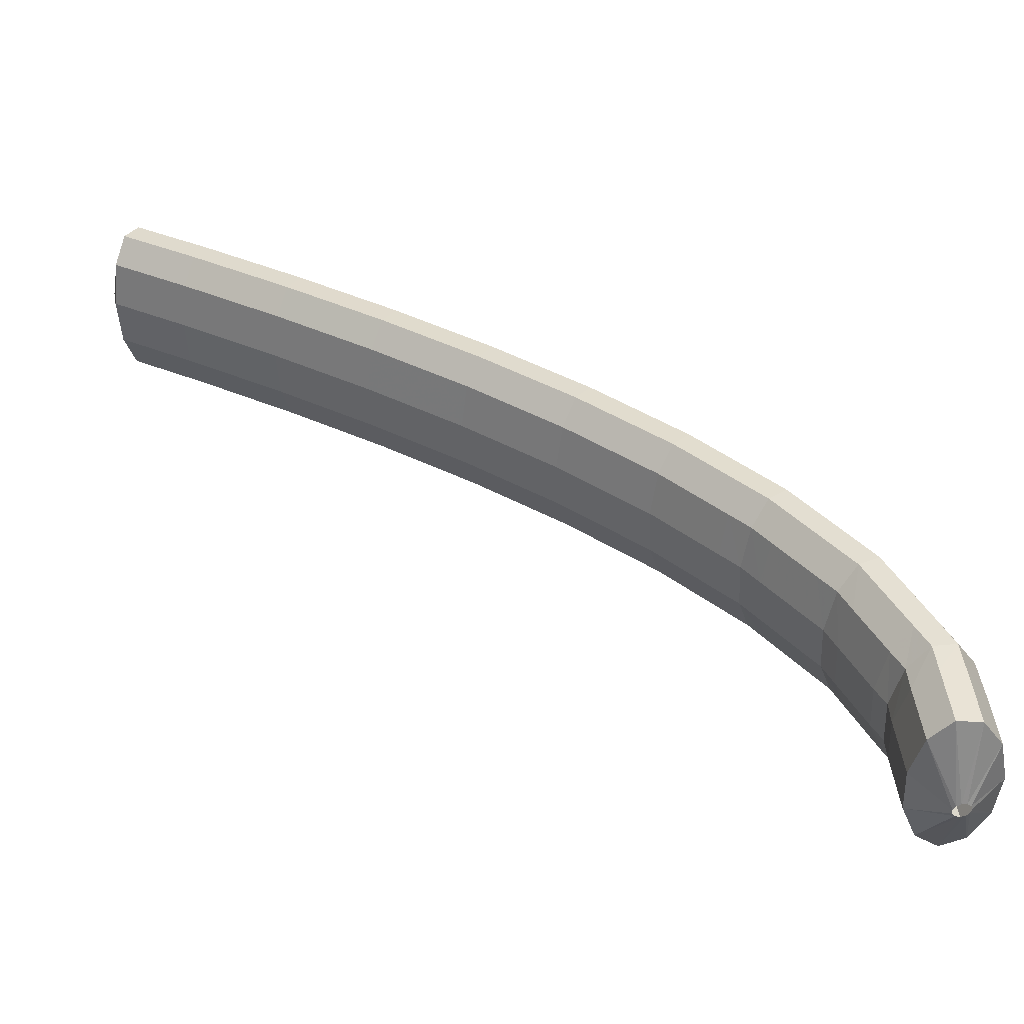
<metadata>
{"format":"obj","ext":"obj","renderer":"f3d","projection":"perspective","resolution":1024,"background":"white","views":[{"elev":-39.6,"azim":73.7,"up":"+Z"}]}
</metadata>
<code>
g tube1
v 128.1 154.6 125.9
v 127.9 154.6 125.9
v 127.6 154.5 125.8
v 127.5 154.2 125.8
v 127.5 154 125.8
v 127.7 153.7 125.8
v 128 153.6 125.8
v 128.2 153.7 125.8
v 128.4 153.9 125.9
v 128.5 154.2 125.9
v 128.4 154.5 125.9
v 128.1 154.6 125.9
v 128.6 156.4 127.7
v 125.9 156.9 127.5
v 123.9 156.5 127.2
v 123 155.3 127
v 123.7 153.7 126.9
v 125.7 152.2 127
v 128.4 151.3 127.2
v 130.9 151.2 127.4
v 132.4 152.1 127.7
v 132.4 153.5 127.8
v 131 155.1 127.8
v 128.6 156.4 127.7
v 128.4 156.2 129.2
v 125.8 156.7 129
v 123.7 156.3 128.7
v 122.9 155.1 128.5
v 123.6 153.5 128.5
v 125.6 152.1 128.5
v 128.2 151.1 128.7
v 130.7 151.1 129
v 132.2 151.9 129.2
v 132.3 153.4 129.4
v 130.9 155 129.4
v 128.4 156.2 129.2
v 128.3 156.1 130.8
v 125.6 156.6 130.5
v 123.5 156.2 130.3
v 122.7 155 130.1
v 123.4 153.4 130
v 125.4 151.9 130.1
v 128.1 151 130.3
v 130.5 150.9 130.5
v 132 151.8 130.8
v 132.1 153.2 130.9
v 130.7 154.8 130.9
v 128.3 156.1 130.8
v 128 155.8 132.8
v 125.4 156.3 132.5
v 123.3 156 132
v 122.6 154.8 131.5
v 123.3 153.3 131.2
v 125.3 151.8 131.2
v 128 150.9 131.4
v 130.4 150.9 131.8
v 131.9 151.6 132.2
v 131.9 153 132.6
v 130.5 154.6 132.8
v 128 155.8 132.8
v 127.6 155 134.6
v 125 155.5 134.2
v 123 155.2 133.6
v 122.2 154.2 132.9
v 123 152.7 132.3
v 125.1 151.3 132.1
v 127.7 150.4 132.3
v 130.1 150.3 132.9
v 131.6 151 133.6
v 131.5 152.3 134.2
v 130.1 153.8 134.6
v 127.6 155 134.6
v 127.3 154.3 135.9
v 124.6 154.8 135.6
v 122.6 154.5 134.9
v 121.9 153.5 134.2
v 122.7 152.1 133.7
v 124.7 150.6 133.5
v 127.4 149.7 133.7
v 129.8 149.6 134.2
v 131.2 150.3 134.9
v 131.2 151.6 135.6
v 129.7 153.1 135.9
v 127.3 154.3 135.9
v 126.9 153.6 137.3
v 124.3 154.2 136.9
v 122.3 153.9 136.3
v 121.6 152.8 135.6
v 122.3 151.4 135.1
v 124.4 150 134.9
v 127 149 135.1
v 129.5 148.9 135.6
v 130.9 149.6 136.3
v 130.9 150.9 136.9
v 129.4 152.4 137.3
v 126.9 153.6 137.3
v 126.5 152.8 138.9
v 123.9 153.4 138.5
v 121.9 153.1 137.8
v 121.2 152.2 136.9
v 122 150.8 136.3
v 124.1 149.4 136
v 126.8 148.5 136.2
v 129.2 148.3 136.8
v 130.6 149 137.6
v 130.5 150.2 138.4
v 129 151.6 138.9
v 126.5 152.8 138.9
v 126.1 151.7 140.3
v 123.4 152.3 139.9
v 121.5 152.1 139
v 120.8 151.2 138.1
v 121.7 149.9 137.3
v 123.8 148.6 137
v 126.4 147.7 137.2
v 128.8 147.5 137.9
v 130.2 148 138.8
v 130.1 149.2 139.7
v 128.5 150.5 140.2
v 126.1 151.7 140.3
v 125.7 150.8 141.5
v 123 151.3 141
v 121.1 151.2 140.2
v 120.4 150.3 139.3
v 121.3 149 138.5
v 123.3 147.7 138.2
v 126 146.7 138.4
v 128.4 146.5 139
v 129.7 147.1 140
v 129.6 148.2 140.8
v 128.1 149.6 141.4
v 125.7 150.8 141.5
v 125.2 149.8 142.7
v 122.6 150.4 142.2
v 120.7 150.2 141.4
v 120 149.3 140.4
v 120.8 148 139.7
v 122.9 146.7 139.4
v 125.6 145.8 139.6
v 128 145.6 140.2
v 129.3 146.1 141.1
v 129.2 147.3 142
v 127.7 148.6 142.6
v 125.2 149.8 142.7
v 124.8 148.8 144
v 122.2 149.4 143.5
v 120.2 149.2 142.6
v 119.6 148.4 141.6
v 120.5 147.1 140.8
v 122.5 145.9 140.4
v 125.2 144.9 140.6
v 127.6 144.7 141.3
v 128.9 145.2 142.3
v 128.8 146.3 143.3
v 127.3 147.6 143.9
v 124.8 148.8 144
v 124.3 147.6 145.1
v 121.7 148.2 144.6
v 119.7 148.1 143.7
v 119.1 147.3 142.6
v 120 146.1 141.8
v 122.1 144.9 141.4
v 124.8 144 141.6
v 127.2 143.7 142.3
v 128.5 144.1 143.3
v 128.3 145.1 144.3
v 126.8 146.4 145
v 124.3 147.6 145.1
v 123.8 146.5 146.2
v 121.2 147.1 145.7
v 119.3 147 144.7
v 118.7 146.2 143.7
v 119.6 145 142.8
v 121.7 143.8 142.4
v 124.3 142.9 142.6
v 126.7 142.6 143.3
v 128 143 144.4
v 127.9 144.1 145.4
v 126.3 145.3 146
v 123.8 146.5 146.2
v 123.4 145.4 147.2
v 120.8 146 146.7
v 118.8 145.9 145.8
v 118.2 145.2 144.7
v 119.1 143.9 143.8
v 121.2 142.7 143.4
v 123.9 141.8 143.6
v 126.3 141.5 144.4
v 127.6 141.9 145.4
v 127.4 143 146.4
v 125.9 144.3 147.1
v 123.4 145.4 147.2
v 122.9 144.2 148.3
v 120.3 144.9 147.8
v 118.4 144.8 146.8
v 117.8 144.1 145.7
v 118.7 142.9 144.8
v 120.8 141.7 144.4
v 123.5 140.8 144.6
v 125.8 140.5 145.4
v 127.1 140.9 146.4
v 127 141.9 147.5
v 125.4 143.1 148.2
v 122.9 144.2 148.3
v 122.4 143 149.3
v 119.8 143.6 148.8
v 117.9 143.6 147.8
v 117.3 142.9 146.7
v 118.2 141.8 145.7
v 120.4 140.6 145.3
v 123 139.7 145.5
v 125.4 139.3 146.3
v 126.7 139.7 147.4
v 126.5 140.7 148.5
v 124.9 141.9 149.2
v 122.4 143 149.3
v 121.9 141.8 150.2
v 119.3 142.5 149.7
v 117.4 142.4 148.7
v 116.8 141.8 147.6
v 117.8 140.6 146.7
v 119.9 139.4 146.2
v 122.6 138.5 146.4
v 124.9 138.2 147.2
v 126.2 138.5 148.3
v 126 139.5 149.4
v 124.4 140.7 150.1
v 121.9 141.8 150.2
v 121.4 140.6 151.2
v 118.8 141.3 150.7
v 116.9 141.3 149.7
v 116.4 140.6 148.5
v 117.3 139.5 147.6
v 119.4 138.2 147.2
v 122.1 137.3 147.4
v 124.4 137 148.1
v 125.7 137.4 149.2
v 125.5 138.3 150.3
v 123.9 139.5 151
v 121.4 140.6 151.2
v 121 139.4 152.2
v 118.3 140.1 151.6
v 116.5 140.1 150.6
v 115.9 139.4 149.5
v 116.8 138.3 148.5
v 119 137.1 148.1
v 121.6 136.2 148.3
v 124 135.9 149
v 125.2 136.2 150.2
v 125 137.1 151.3
v 123.4 138.3 152
v 121 139.4 152.2
v 120.4 138.1 153.1
v 117.8 138.8 152.5
v 116 138.8 151.5
v 115.4 138.2 150.3
v 116.4 137.1 149.4
v 118.5 136 148.9
v 121.2 135 149.1
v 123.5 134.7 149.9
v 124.8 135 151
v 124.6 135.9 152.2
v 122.9 137.1 152.9
v 120.4 138.1 153.1
v 120 136.9 153.9
v 117.4 137.6 153.4
v 115.5 137.6 152.4
v 114.9 137 151.2
v 115.9 135.9 150.2
v 118 134.7 149.7
v 120.7 133.8 149.9
v 123 133.5 150.7
v 124.3 133.8 151.9
v 124.1 134.7 153
v 122.5 135.8 153.8
v 120 136.9 153.9
v 119.5 135.7 154.8
v 116.9 136.4 154.3
v 115 136.4 153.3
v 114.5 135.8 152.1
v 115.4 134.7 151.1
v 117.5 133.5 150.6
v 120.2 132.6 150.8
v 122.5 132.2 151.6
v 123.8 132.6 152.8
v 123.6 133.4 153.9
v 122 134.6 154.7
v 119.5 135.7 154.8
v 119 134.4 155.7
v 116.4 135.1 155.2
v 114.5 135.2 154.1
v 114 134.6 152.9
v 114.9 133.5 151.9
v 117.1 132.3 151.4
v 119.7 131.4 151.6
v 122.1 131.1 152.5
v 123.3 131.3 153.6
v 123.1 132.2 154.8
v 121.5 133.4 155.5
v 119 134.4 155.7
v 118.5 133.1 156.5
v 115.9 133.8 156
v 114 133.9 154.9
v 113.5 133.3 153.7
v 114.4 132.3 152.7
v 116.6 131.1 152.2
v 119.3 130.2 152.4
v 121.6 129.8 153.2
v 122.8 130.1 154.4
v 122.6 130.9 155.6
v 121 132.1 156.4
v 118.5 133.1 156.5
v 118 131.9 157.3
v 115.4 132.6 156.8
v 113.5 132.6 155.8
v 113 132.1 154.5
v 114 131 153.5
v 116.1 129.9 153
v 118.8 129 153.2
v 121.1 128.6 154.1
v 122.3 128.8 155.2
v 122.1 129.7 156.4
v 120.5 130.8 157.2
v 118 131.9 157.3
v 117.5 130.6 158.1
v 114.9 131.3 157.6
v 113 131.4 156.6
v 112.5 130.8 155.3
v 113.5 129.8 154.3
v 115.6 128.6 153.8
v 118.3 127.7 154
v 120.6 127.3 154.9
v 121.8 127.6 156
v 121.6 128.4 157.2
v 120 129.6 158
v 117.5 130.6 158.1
v 117 129.3 159
v 114.4 130 158.4
v 112.5 130.1 157.4
v 112 129.5 156.1
v 113 128.5 155.1
v 115.1 127.4 154.6
v 117.8 126.5 154.8
v 120.1 126.1 155.7
v 121.3 126.3 156.8
v 121.1 127.2 158
v 119.5 128.3 158.8
v 117 129.3 159
v 116.5 128 159.7
v 113.9 128.7 159.2
v 112 128.8 158.1
v 111.5 128.3 156.9
v 112.5 127.3 155.9
v 114.6 126.1 155.4
v 117.3 125.2 155.6
v 119.6 124.8 156.4
v 120.8 125.1 157.6
v 120.6 125.9 158.8
v 119 127 159.6
v 116.5 128 159.7
v 116 126.7 160.5
v 113.4 127.4 160
v 111.5 127.5 158.9
v 111 127 157.7
v 112 126 156.6
v 114.2 124.9 156.1
v 116.8 123.9 156.3
v 119.1 123.5 157.2
v 120.4 123.8 158.4
v 120.1 124.6 159.5
v 118.5 125.7 160.3
v 116 126.7 160.5
v 115.5 125.5 161.3
v 112.9 126.2 160.7
v 111 126.2 159.7
v 110.5 125.7 158.4
v 111.5 124.7 157.4
v 113.7 123.6 156.9
v 116.3 122.7 157.1
v 118.6 122.3 157.9
v 119.9 122.5 159.1
v 119.6 123.3 160.3
v 118 124.4 161.1
v 115.5 125.5 161.3
v 115 124.2 162
v 112.4 124.8 161.5
v 110.5 124.9 160.4
v 110 124.4 159.2
v 111 123.4 158.1
v 113.2 122.3 157.6
v 115.8 121.4 157.8
v 118.1 121 158.7
v 119.4 121.2 159.9
v 119.1 122 161.1
v 117.5 123.1 161.9
v 115 124.2 162
v 114.4 122.8 162.8
v 111.9 123.5 162.2
v 110 123.6 161.2
v 109.5 123.1 159.9
v 110.5 122.2 158.8
v 112.7 121 158.3
v 115.3 120.1 158.5
v 117.6 119.7 159.4
v 118.9 119.9 160.6
v 118.6 120.7 161.8
v 117 121.8 162.6
v 114.4 122.8 162.8
v 113.9 121.5 163.5
v 111.4 122.2 163
v 109.5 122.3 161.9
v 109 121.8 160.6
v 110 120.9 159.6
v 112.2 119.7 159.1
v 114.8 118.8 159.3
v 117.1 118.4 160.1
v 118.4 118.6 161.3
v 118.1 119.4 162.5
v 116.5 120.5 163.3
v 113.9 121.5 163.5
v 113.4 120.2 164.2
v 110.9 120.9 163.7
v 109 121 162.6
v 108.5 120.5 161.3
v 109.5 119.6 160.3
v 111.7 118.4 159.8
v 114.3 117.5 160
v 116.6 117.1 160.8
v 117.9 117.3 162
v 117.6 118.1 163.2
v 116 119.2 164.1
v 113.4 120.2 164.2
v 112.9 118.9 165
v 110.3 119.6 164.4
v 108.5 119.7 163.3
v 108 119.2 162.1
v 109 118.3 161
v 111.2 117.2 160.5
v 113.8 116.2 160.7
v 116.1 115.8 161.5
v 117.4 116 162.8
v 117.1 116.8 164
v 115.4 117.8 164.8
v 112.9 118.9 165
v 112.4 117.6 165.7
v 109.8 118.3 165.1
v 108 118.4 164
v 107.5 117.9 162.8
v 108.5 117 161.7
v 110.7 115.9 161.2
v 113.3 115 161.4
v 115.6 114.5 162.2
v 116.8 114.7 163.5
v 116.6 115.4 164.7
v 114.9 116.5 165.5
v 112.4 117.6 165.7
v 111.9 116.2 166.4
v 109.3 116.9 165.8
v 107.5 117.1 164.7
v 107 116.6 163.4
v 108 115.7 162.4
v 110.2 114.5 161.9
v 112.8 113.6 162.1
v 115.1 113.2 162.9
v 116.3 113.4 164.1
v 116.1 114.1 165.4
v 114.4 115.2 166.2
v 111.9 116.2 166.4
v 111.4 114.9 167
v 108.8 115.6 166.5
v 107 115.8 165.4
v 106.5 115.3 164.1
v 107.5 114.3 163.1
v 109.7 113.2 162.6
v 112.3 112.3 162.8
v 114.6 111.9 163.6
v 115.8 112.1 164.8
v 115.6 112.8 166.1
v 113.9 113.9 166.9
v 111.4 114.9 167
v 110.7 112.7 165.9
v 110.5 112.8 165.9
v 110.3 112.7 165.7
v 110.2 112.6 165.4
v 110.3 112.5 165.2
v 110.5 112.3 165.1
v 110.8 112.3 165.1
v 111 112.2 165.2
v 111.2 112.3 165.5
v 111.1 112.5 165.7
v 111 112.6 165.9
v 110.7 112.7 165.9
f 1 2 14
f 14 13 1
f 2 3 15
f 15 14 2
f 3 4 16
f 16 15 3
f 4 5 17
f 17 16 4
f 5 6 18
f 18 17 5
f 6 7 19
f 19 18 6
f 7 8 20
f 20 19 7
f 8 9 21
f 21 20 8
f 9 10 22
f 22 21 9
f 10 11 23
f 23 22 10
f 11 12 24
f 24 23 11
f 13 14 26
f 26 25 13
f 14 15 27
f 27 26 14
f 15 16 28
f 28 27 15
f 16 17 29
f 29 28 16
f 17 18 30
f 30 29 17
f 18 19 31
f 31 30 18
f 19 20 32
f 32 31 19
f 20 21 33
f 33 32 20
f 21 22 34
f 34 33 21
f 22 23 35
f 35 34 22
f 23 24 36
f 36 35 23
f 25 26 38
f 38 37 25
f 26 27 39
f 39 38 26
f 27 28 40
f 40 39 27
f 28 29 41
f 41 40 28
f 29 30 42
f 42 41 29
f 30 31 43
f 43 42 30
f 31 32 44
f 44 43 31
f 32 33 45
f 45 44 32
f 33 34 46
f 46 45 33
f 34 35 47
f 47 46 34
f 35 36 48
f 48 47 35
f 37 38 50
f 50 49 37
f 38 39 51
f 51 50 38
f 39 40 52
f 52 51 39
f 40 41 53
f 53 52 40
f 41 42 54
f 54 53 41
f 42 43 55
f 55 54 42
f 43 44 56
f 56 55 43
f 44 45 57
f 57 56 44
f 45 46 58
f 58 57 45
f 46 47 59
f 59 58 46
f 47 48 60
f 60 59 47
f 49 50 62
f 62 61 49
f 50 51 63
f 63 62 50
f 51 52 64
f 64 63 51
f 52 53 65
f 65 64 52
f 53 54 66
f 66 65 53
f 54 55 67
f 67 66 54
f 55 56 68
f 68 67 55
f 56 57 69
f 69 68 56
f 57 58 70
f 70 69 57
f 58 59 71
f 71 70 58
f 59 60 72
f 72 71 59
f 61 62 74
f 74 73 61
f 62 63 75
f 75 74 62
f 63 64 76
f 76 75 63
f 64 65 77
f 77 76 64
f 65 66 78
f 78 77 65
f 66 67 79
f 79 78 66
f 67 68 80
f 80 79 67
f 68 69 81
f 81 80 68
f 69 70 82
f 82 81 69
f 70 71 83
f 83 82 70
f 71 72 84
f 84 83 71
f 73 74 86
f 86 85 73
f 74 75 87
f 87 86 74
f 75 76 88
f 88 87 75
f 76 77 89
f 89 88 76
f 77 78 90
f 90 89 77
f 78 79 91
f 91 90 78
f 79 80 92
f 92 91 79
f 80 81 93
f 93 92 80
f 81 82 94
f 94 93 81
f 82 83 95
f 95 94 82
f 83 84 96
f 96 95 83
f 85 86 98
f 98 97 85
f 86 87 99
f 99 98 86
f 87 88 100
f 100 99 87
f 88 89 101
f 101 100 88
f 89 90 102
f 102 101 89
f 90 91 103
f 103 102 90
f 91 92 104
f 104 103 91
f 92 93 105
f 105 104 92
f 93 94 106
f 106 105 93
f 94 95 107
f 107 106 94
f 95 96 108
f 108 107 95
f 97 98 110
f 110 109 97
f 98 99 111
f 111 110 98
f 99 100 112
f 112 111 99
f 100 101 113
f 113 112 100
f 101 102 114
f 114 113 101
f 102 103 115
f 115 114 102
f 103 104 116
f 116 115 103
f 104 105 117
f 117 116 104
f 105 106 118
f 118 117 105
f 106 107 119
f 119 118 106
f 107 108 120
f 120 119 107
f 109 110 122
f 122 121 109
f 110 111 123
f 123 122 110
f 111 112 124
f 124 123 111
f 112 113 125
f 125 124 112
f 113 114 126
f 126 125 113
f 114 115 127
f 127 126 114
f 115 116 128
f 128 127 115
f 116 117 129
f 129 128 116
f 117 118 130
f 130 129 117
f 118 119 131
f 131 130 118
f 119 120 132
f 132 131 119
f 121 122 134
f 134 133 121
f 122 123 135
f 135 134 122
f 123 124 136
f 136 135 123
f 124 125 137
f 137 136 124
f 125 126 138
f 138 137 125
f 126 127 139
f 139 138 126
f 127 128 140
f 140 139 127
f 128 129 141
f 141 140 128
f 129 130 142
f 142 141 129
f 130 131 143
f 143 142 130
f 131 132 144
f 144 143 131
f 133 134 146
f 146 145 133
f 134 135 147
f 147 146 134
f 135 136 148
f 148 147 135
f 136 137 149
f 149 148 136
f 137 138 150
f 150 149 137
f 138 139 151
f 151 150 138
f 139 140 152
f 152 151 139
f 140 141 153
f 153 152 140
f 141 142 154
f 154 153 141
f 142 143 155
f 155 154 142
f 143 144 156
f 156 155 143
f 145 146 158
f 158 157 145
f 146 147 159
f 159 158 146
f 147 148 160
f 160 159 147
f 148 149 161
f 161 160 148
f 149 150 162
f 162 161 149
f 150 151 163
f 163 162 150
f 151 152 164
f 164 163 151
f 152 153 165
f 165 164 152
f 153 154 166
f 166 165 153
f 154 155 167
f 167 166 154
f 155 156 168
f 168 167 155
f 157 158 170
f 170 169 157
f 158 159 171
f 171 170 158
f 159 160 172
f 172 171 159
f 160 161 173
f 173 172 160
f 161 162 174
f 174 173 161
f 162 163 175
f 175 174 162
f 163 164 176
f 176 175 163
f 164 165 177
f 177 176 164
f 165 166 178
f 178 177 165
f 166 167 179
f 179 178 166
f 167 168 180
f 180 179 167
f 169 170 182
f 182 181 169
f 170 171 183
f 183 182 170
f 171 172 184
f 184 183 171
f 172 173 185
f 185 184 172
f 173 174 186
f 186 185 173
f 174 175 187
f 187 186 174
f 175 176 188
f 188 187 175
f 176 177 189
f 189 188 176
f 177 178 190
f 190 189 177
f 178 179 191
f 191 190 178
f 179 180 192
f 192 191 179
f 181 182 194
f 194 193 181
f 182 183 195
f 195 194 182
f 183 184 196
f 196 195 183
f 184 185 197
f 197 196 184
f 185 186 198
f 198 197 185
f 186 187 199
f 199 198 186
f 187 188 200
f 200 199 187
f 188 189 201
f 201 200 188
f 189 190 202
f 202 201 189
f 190 191 203
f 203 202 190
f 191 192 204
f 204 203 191
f 193 194 206
f 206 205 193
f 194 195 207
f 207 206 194
f 195 196 208
f 208 207 195
f 196 197 209
f 209 208 196
f 197 198 210
f 210 209 197
f 198 199 211
f 211 210 198
f 199 200 212
f 212 211 199
f 200 201 213
f 213 212 200
f 201 202 214
f 214 213 201
f 202 203 215
f 215 214 202
f 203 204 216
f 216 215 203
f 205 206 218
f 218 217 205
f 206 207 219
f 219 218 206
f 207 208 220
f 220 219 207
f 208 209 221
f 221 220 208
f 209 210 222
f 222 221 209
f 210 211 223
f 223 222 210
f 211 212 224
f 224 223 211
f 212 213 225
f 225 224 212
f 213 214 226
f 226 225 213
f 214 215 227
f 227 226 214
f 215 216 228
f 228 227 215
f 217 218 230
f 230 229 217
f 218 219 231
f 231 230 218
f 219 220 232
f 232 231 219
f 220 221 233
f 233 232 220
f 221 222 234
f 234 233 221
f 222 223 235
f 235 234 222
f 223 224 236
f 236 235 223
f 224 225 237
f 237 236 224
f 225 226 238
f 238 237 225
f 226 227 239
f 239 238 226
f 227 228 240
f 240 239 227
f 229 230 242
f 242 241 229
f 230 231 243
f 243 242 230
f 231 232 244
f 244 243 231
f 232 233 245
f 245 244 232
f 233 234 246
f 246 245 233
f 234 235 247
f 247 246 234
f 235 236 248
f 248 247 235
f 236 237 249
f 249 248 236
f 237 238 250
f 250 249 237
f 238 239 251
f 251 250 238
f 239 240 252
f 252 251 239
f 241 242 254
f 254 253 241
f 242 243 255
f 255 254 242
f 243 244 256
f 256 255 243
f 244 245 257
f 257 256 244
f 245 246 258
f 258 257 245
f 246 247 259
f 259 258 246
f 247 248 260
f 260 259 247
f 248 249 261
f 261 260 248
f 249 250 262
f 262 261 249
f 250 251 263
f 263 262 250
f 251 252 264
f 264 263 251
f 253 254 266
f 266 265 253
f 254 255 267
f 267 266 254
f 255 256 268
f 268 267 255
f 256 257 269
f 269 268 256
f 257 258 270
f 270 269 257
f 258 259 271
f 271 270 258
f 259 260 272
f 272 271 259
f 260 261 273
f 273 272 260
f 261 262 274
f 274 273 261
f 262 263 275
f 275 274 262
f 263 264 276
f 276 275 263
f 265 266 278
f 278 277 265
f 266 267 279
f 279 278 266
f 267 268 280
f 280 279 267
f 268 269 281
f 281 280 268
f 269 270 282
f 282 281 269
f 270 271 283
f 283 282 270
f 271 272 284
f 284 283 271
f 272 273 285
f 285 284 272
f 273 274 286
f 286 285 273
f 274 275 287
f 287 286 274
f 275 276 288
f 288 287 275
f 277 278 290
f 290 289 277
f 278 279 291
f 291 290 278
f 279 280 292
f 292 291 279
f 280 281 293
f 293 292 280
f 281 282 294
f 294 293 281
f 282 283 295
f 295 294 282
f 283 284 296
f 296 295 283
f 284 285 297
f 297 296 284
f 285 286 298
f 298 297 285
f 286 287 299
f 299 298 286
f 287 288 300
f 300 299 287
f 289 290 302
f 302 301 289
f 290 291 303
f 303 302 290
f 291 292 304
f 304 303 291
f 292 293 305
f 305 304 292
f 293 294 306
f 306 305 293
f 294 295 307
f 307 306 294
f 295 296 308
f 308 307 295
f 296 297 309
f 309 308 296
f 297 298 310
f 310 309 297
f 298 299 311
f 311 310 298
f 299 300 312
f 312 311 299
f 301 302 314
f 314 313 301
f 302 303 315
f 315 314 302
f 303 304 316
f 316 315 303
f 304 305 317
f 317 316 304
f 305 306 318
f 318 317 305
f 306 307 319
f 319 318 306
f 307 308 320
f 320 319 307
f 308 309 321
f 321 320 308
f 309 310 322
f 322 321 309
f 310 311 323
f 323 322 310
f 311 312 324
f 324 323 311
f 313 314 326
f 326 325 313
f 314 315 327
f 327 326 314
f 315 316 328
f 328 327 315
f 316 317 329
f 329 328 316
f 317 318 330
f 330 329 317
f 318 319 331
f 331 330 318
f 319 320 332
f 332 331 319
f 320 321 333
f 333 332 320
f 321 322 334
f 334 333 321
f 322 323 335
f 335 334 322
f 323 324 336
f 336 335 323
f 325 326 338
f 338 337 325
f 326 327 339
f 339 338 326
f 327 328 340
f 340 339 327
f 328 329 341
f 341 340 328
f 329 330 342
f 342 341 329
f 330 331 343
f 343 342 330
f 331 332 344
f 344 343 331
f 332 333 345
f 345 344 332
f 333 334 346
f 346 345 333
f 334 335 347
f 347 346 334
f 335 336 348
f 348 347 335
f 337 338 350
f 350 349 337
f 338 339 351
f 351 350 338
f 339 340 352
f 352 351 339
f 340 341 353
f 353 352 340
f 341 342 354
f 354 353 341
f 342 343 355
f 355 354 342
f 343 344 356
f 356 355 343
f 344 345 357
f 357 356 344
f 345 346 358
f 358 357 345
f 346 347 359
f 359 358 346
f 347 348 360
f 360 359 347
f 349 350 362
f 362 361 349
f 350 351 363
f 363 362 350
f 351 352 364
f 364 363 351
f 352 353 365
f 365 364 352
f 353 354 366
f 366 365 353
f 354 355 367
f 367 366 354
f 355 356 368
f 368 367 355
f 356 357 369
f 369 368 356
f 357 358 370
f 370 369 357
f 358 359 371
f 371 370 358
f 359 360 372
f 372 371 359
f 361 362 374
f 374 373 361
f 362 363 375
f 375 374 362
f 363 364 376
f 376 375 363
f 364 365 377
f 377 376 364
f 365 366 378
f 378 377 365
f 366 367 379
f 379 378 366
f 367 368 380
f 380 379 367
f 368 369 381
f 381 380 368
f 369 370 382
f 382 381 369
f 370 371 383
f 383 382 370
f 371 372 384
f 384 383 371
f 373 374 386
f 386 385 373
f 374 375 387
f 387 386 374
f 375 376 388
f 388 387 375
f 376 377 389
f 389 388 376
f 377 378 390
f 390 389 377
f 378 379 391
f 391 390 378
f 379 380 392
f 392 391 379
f 380 381 393
f 393 392 380
f 381 382 394
f 394 393 381
f 382 383 395
f 395 394 382
f 383 384 396
f 396 395 383
f 385 386 398
f 398 397 385
f 386 387 399
f 399 398 386
f 387 388 400
f 400 399 387
f 388 389 401
f 401 400 388
f 389 390 402
f 402 401 389
f 390 391 403
f 403 402 390
f 391 392 404
f 404 403 391
f 392 393 405
f 405 404 392
f 393 394 406
f 406 405 393
f 394 395 407
f 407 406 394
f 395 396 408
f 408 407 395
f 397 398 410
f 410 409 397
f 398 399 411
f 411 410 398
f 399 400 412
f 412 411 399
f 400 401 413
f 413 412 400
f 401 402 414
f 414 413 401
f 402 403 415
f 415 414 402
f 403 404 416
f 416 415 403
f 404 405 417
f 417 416 404
f 405 406 418
f 418 417 405
f 406 407 419
f 419 418 406
f 407 408 420
f 420 419 407
f 409 410 422
f 422 421 409
f 410 411 423
f 423 422 410
f 411 412 424
f 424 423 411
f 412 413 425
f 425 424 412
f 413 414 426
f 426 425 413
f 414 415 427
f 427 426 414
f 415 416 428
f 428 427 415
f 416 417 429
f 429 428 416
f 417 418 430
f 430 429 417
f 418 419 431
f 431 430 418
f 419 420 432
f 432 431 419
f 421 422 434
f 434 433 421
f 422 423 435
f 435 434 422
f 423 424 436
f 436 435 423
f 424 425 437
f 437 436 424
f 425 426 438
f 438 437 425
f 426 427 439
f 439 438 426
f 427 428 440
f 440 439 427
f 428 429 441
f 441 440 428
f 429 430 442
f 442 441 429
f 430 431 443
f 443 442 430
f 431 432 444
f 444 443 431
f 433 434 446
f 446 445 433
f 434 435 447
f 447 446 434
f 435 436 448
f 448 447 435
f 436 437 449
f 449 448 436
f 437 438 450
f 450 449 437
f 438 439 451
f 451 450 438
f 439 440 452
f 452 451 439
f 440 441 453
f 453 452 440
f 441 442 454
f 454 453 441
f 442 443 455
f 455 454 442
f 443 444 456
f 456 455 443
f 445 446 458
f 458 457 445
f 446 447 459
f 459 458 446
f 447 448 460
f 460 459 447
f 448 449 461
f 461 460 448
f 449 450 462
f 462 461 449
f 450 451 463
f 463 462 450
f 451 452 464
f 464 463 451
f 452 453 465
f 465 464 452
f 453 454 466
f 466 465 453
f 454 455 467
f 467 466 454
f 455 456 468
f 468 467 455
f 457 458 470
f 470 469 457
f 458 459 471
f 471 470 458
f 459 460 472
f 472 471 459
f 460 461 473
f 473 472 460
f 461 462 474
f 474 473 461
f 462 463 475
f 475 474 462
f 463 464 476
f 476 475 463
f 464 465 477
f 477 476 464
f 465 466 478
f 478 477 465
f 466 467 479
f 479 478 466
f 467 468 480
f 480 479 467
f 469 470 482
f 482 481 469
f 470 471 483
f 483 482 470
f 471 472 484
f 484 483 471
f 472 473 485
f 485 484 472
f 473 474 486
f 486 485 473
f 474 475 487
f 487 486 474
f 475 476 488
f 488 487 475
f 476 477 489
f 489 488 476
f 477 478 490
f 490 489 477
f 478 479 491
f 491 490 478
f 479 480 492
f 492 491 479
g

</code>
